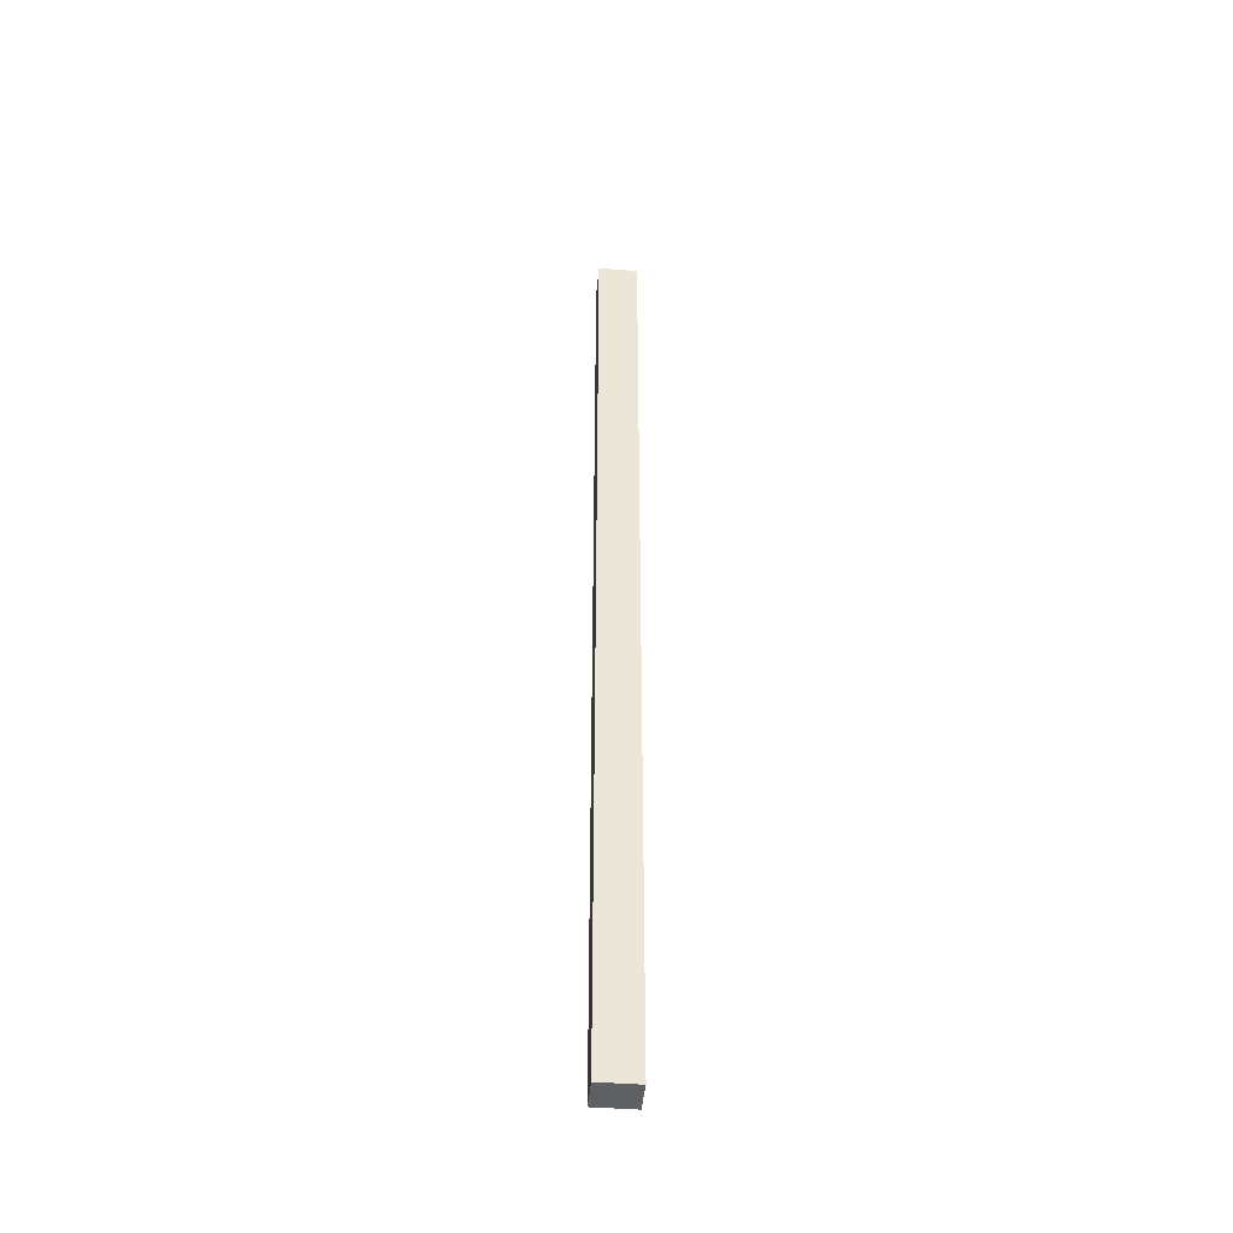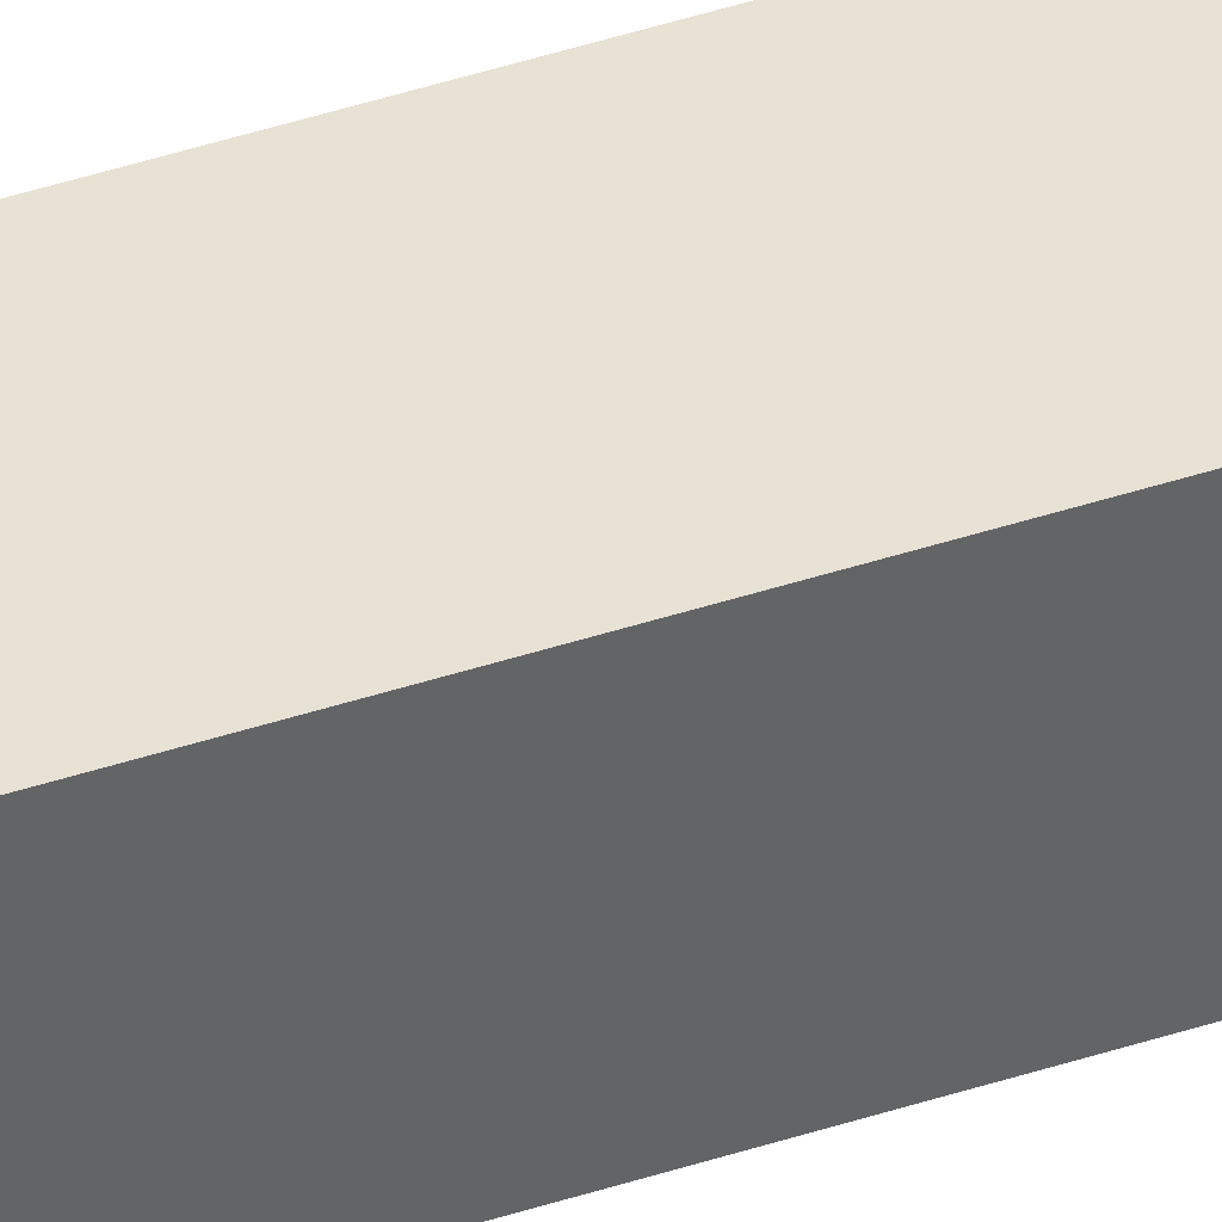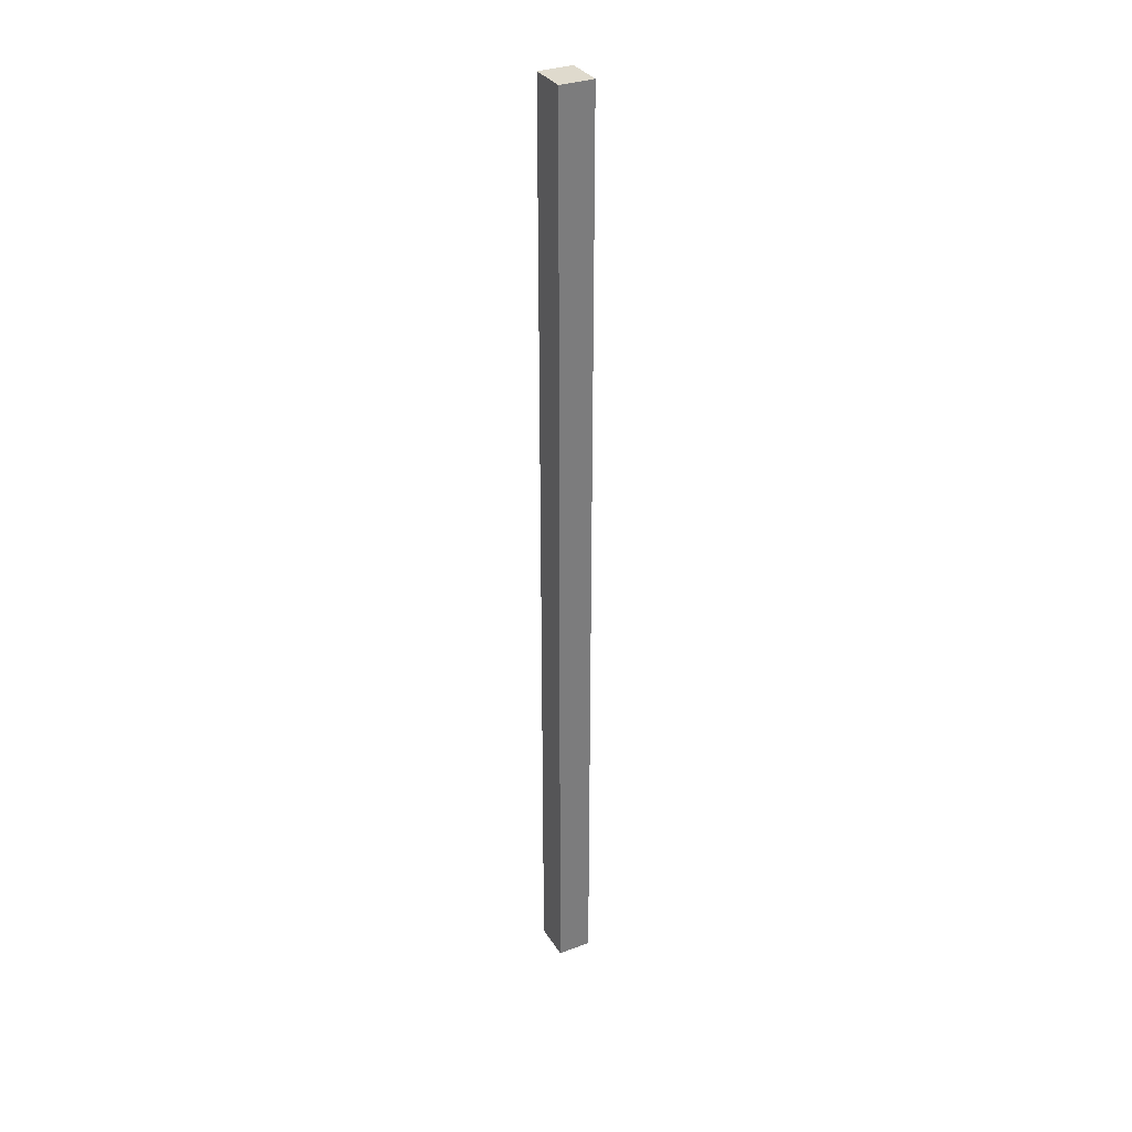
<metadata>
{"format":"obj","ext":"obj","renderer":"f3d","projection":"perspective","resolution":1024,"background":"white","views":[{"elev":-44.0,"azim":-5.3,"up":"+Y"},{"elev":40.8,"azim":-112.3,"up":"+Z"},{"elev":32.7,"azim":-117.3,"up":"+Y"}]}
</metadata>
<code>
o hdbWall (16)
g hdbWall (16)
v 5.964 3e-06 0.02739
v 5.091 9.626e-06 0.02738
v 5.964 21.34 0.02742
v 5.091 21.34 0.0274
v 5.091 4.657e-06 -0.7314
v 5.091 21.34 -0.7314
v 5.964 -1.969e-06 -0.7314
v 5.964 21.34 -0.7314
f 3 4 2 1
f 4 6 5 2
f 6 8 7 5
f 8 3 1 7
f 8 6 4 3
f 1 2 5 7

</code>
